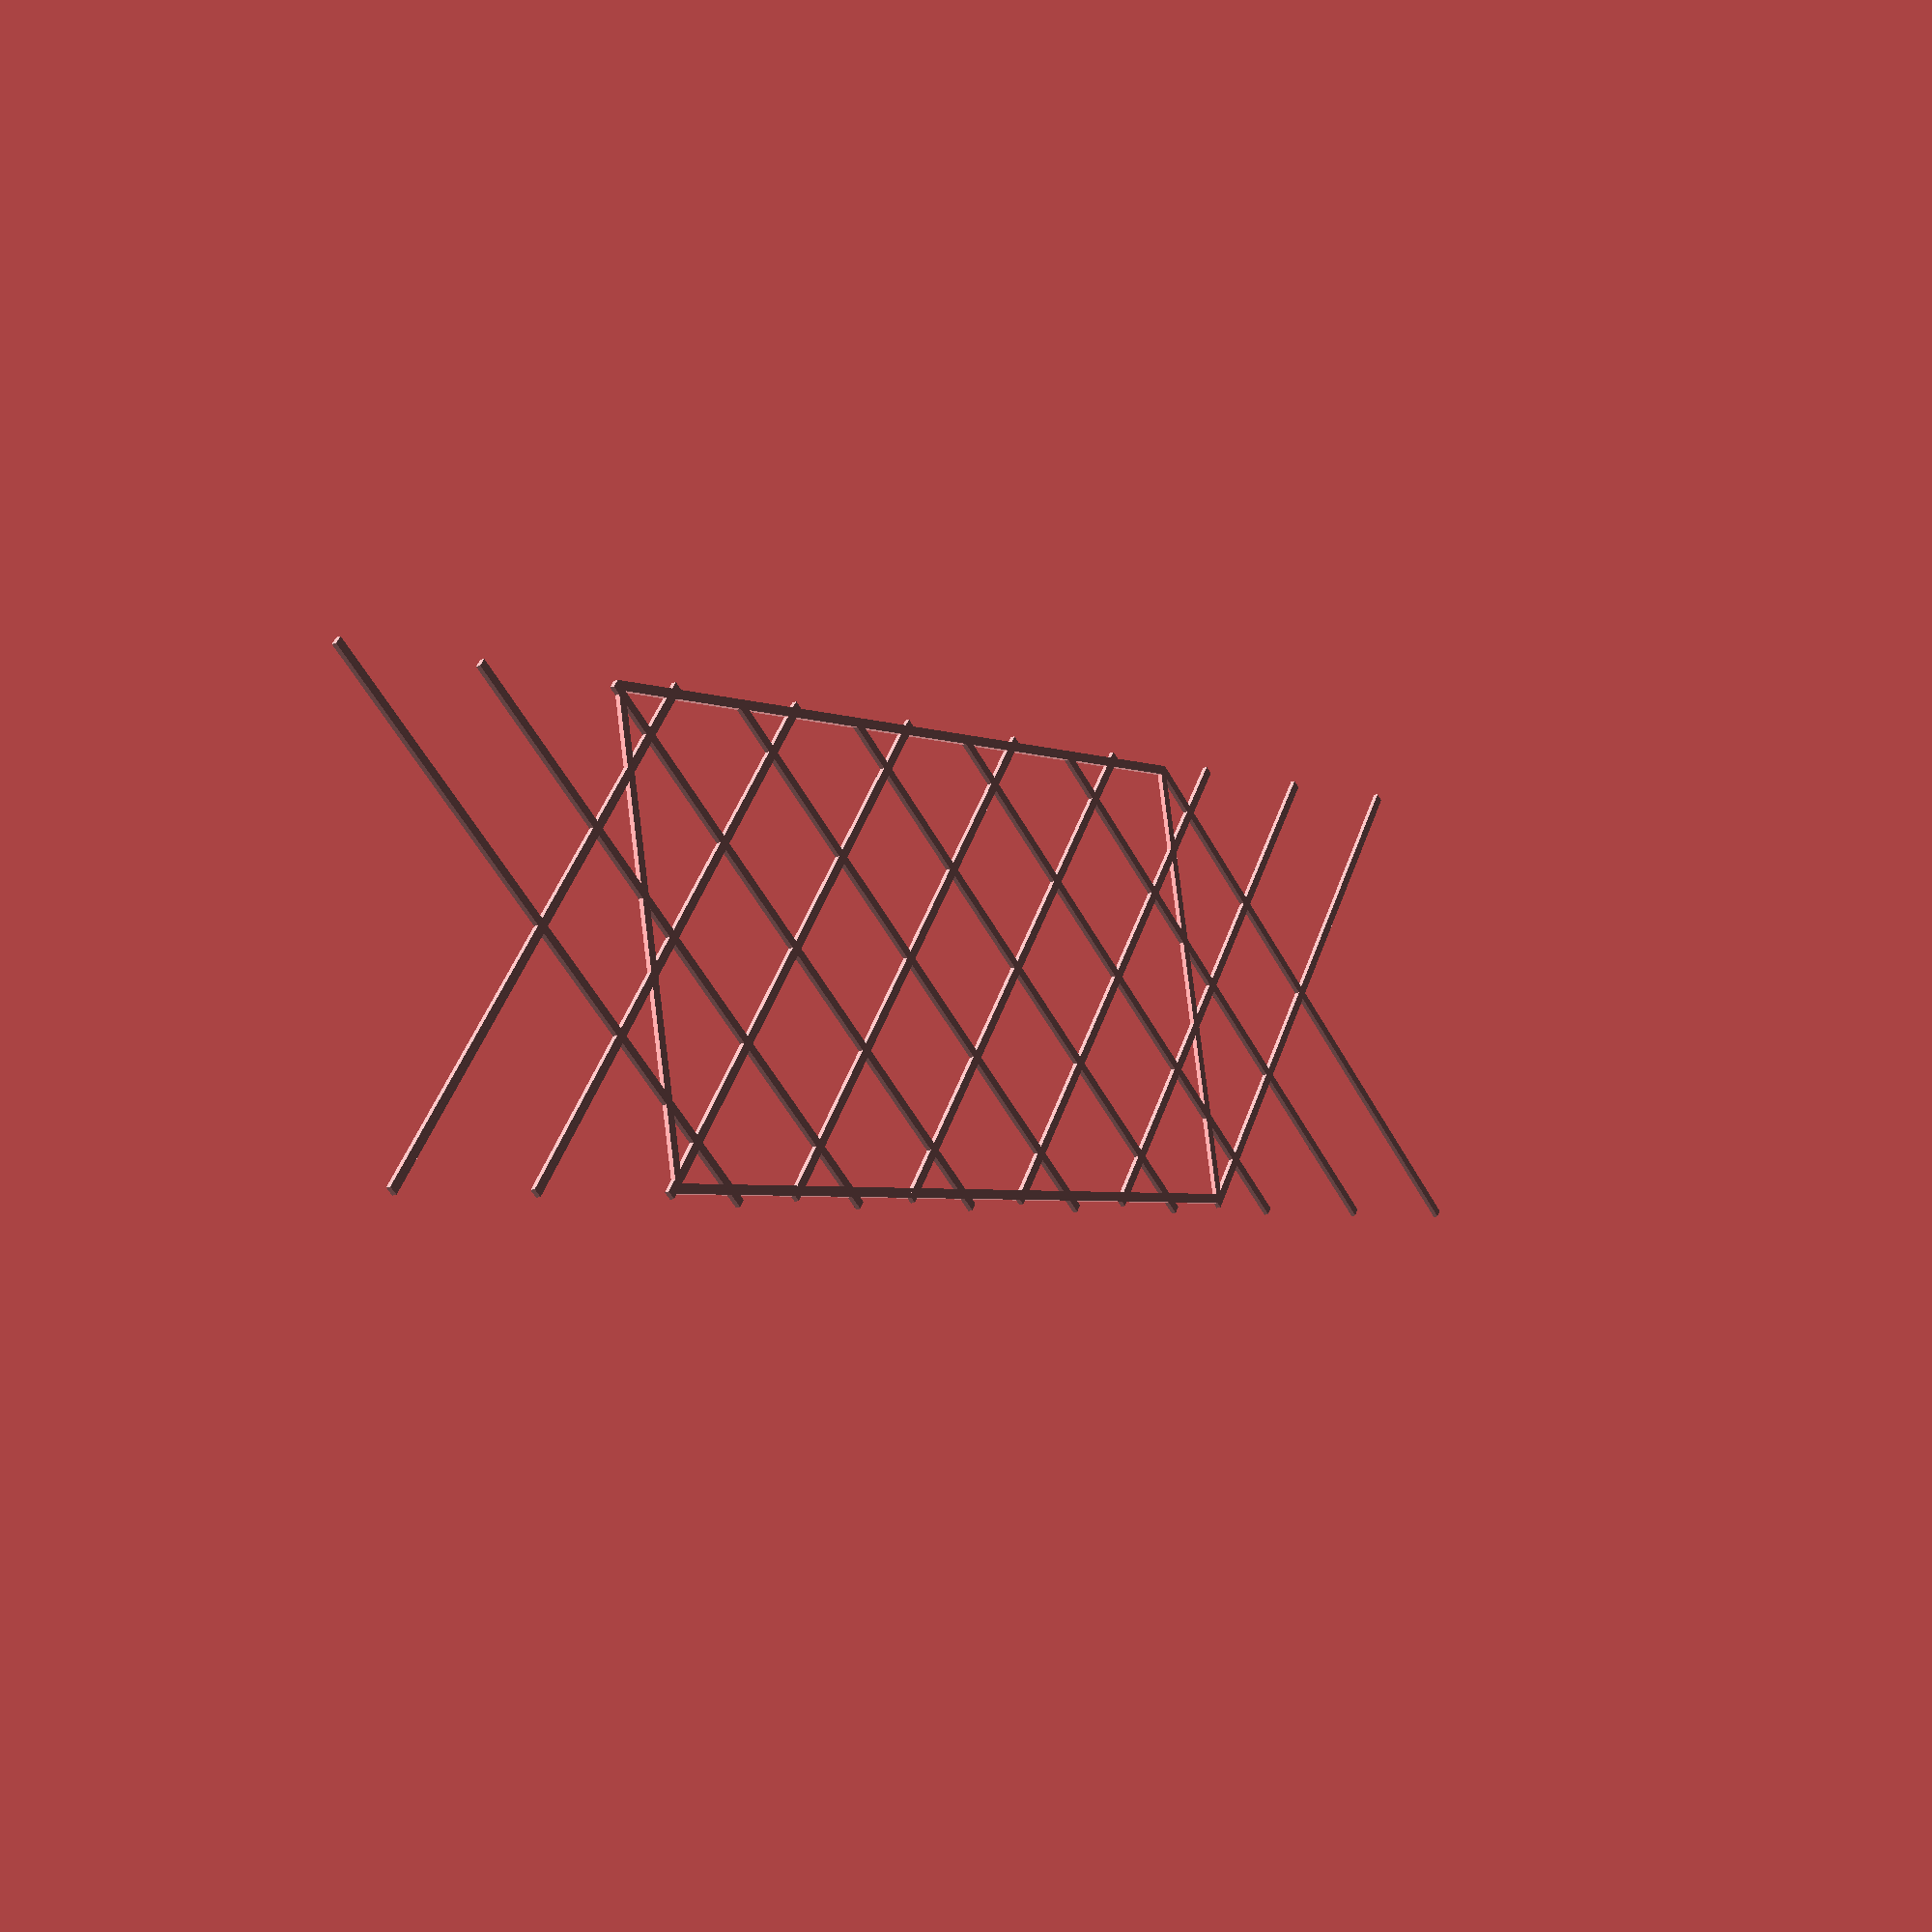
<openscad>
module cube_square(dimensions = [0, 0, 0], density = 40, border = 2) {
  union() {
    square([dimensions.x, border]);
    translate([0, dimensions.y - border])
      square([dimensions.x, border]);
    square([border, dimensions.y]);
    translate([dimensions.x - border, 0])
      square([border, dimensions.y]);

    length = sqrt(dimensions.x * dimensions.x + (dimensions.x + border) * (dimensions.x + border));
    for(i = [0:density:dimensions.y * 1.5]) {
      translate([0, i - dimensions.x])
        rotate([0, 0, 45])
          square([length, border]);
    }
    for(i = [0:density:dimensions.y * 1.5]) {
      translate([0, i])
        rotate([0, 0, -45])
          square([length, border]);
    }
  }

}

cube_square([100, 200, 300]);

</openscad>
<views>
elev=198.3 azim=282.3 roll=55.0 proj=p view=wireframe
</views>
